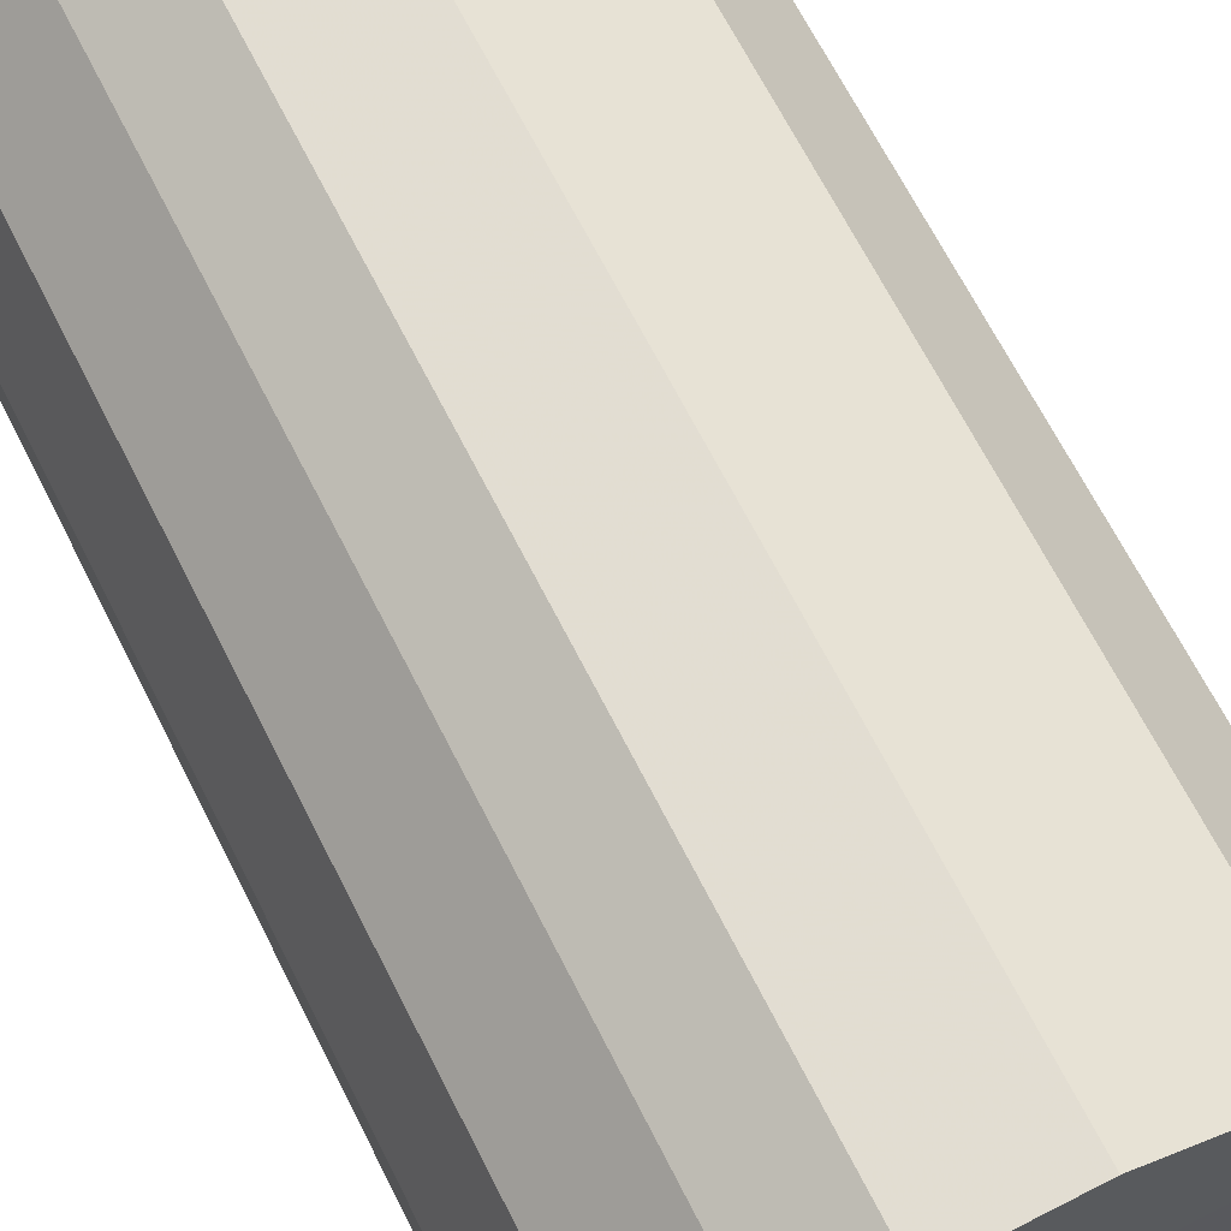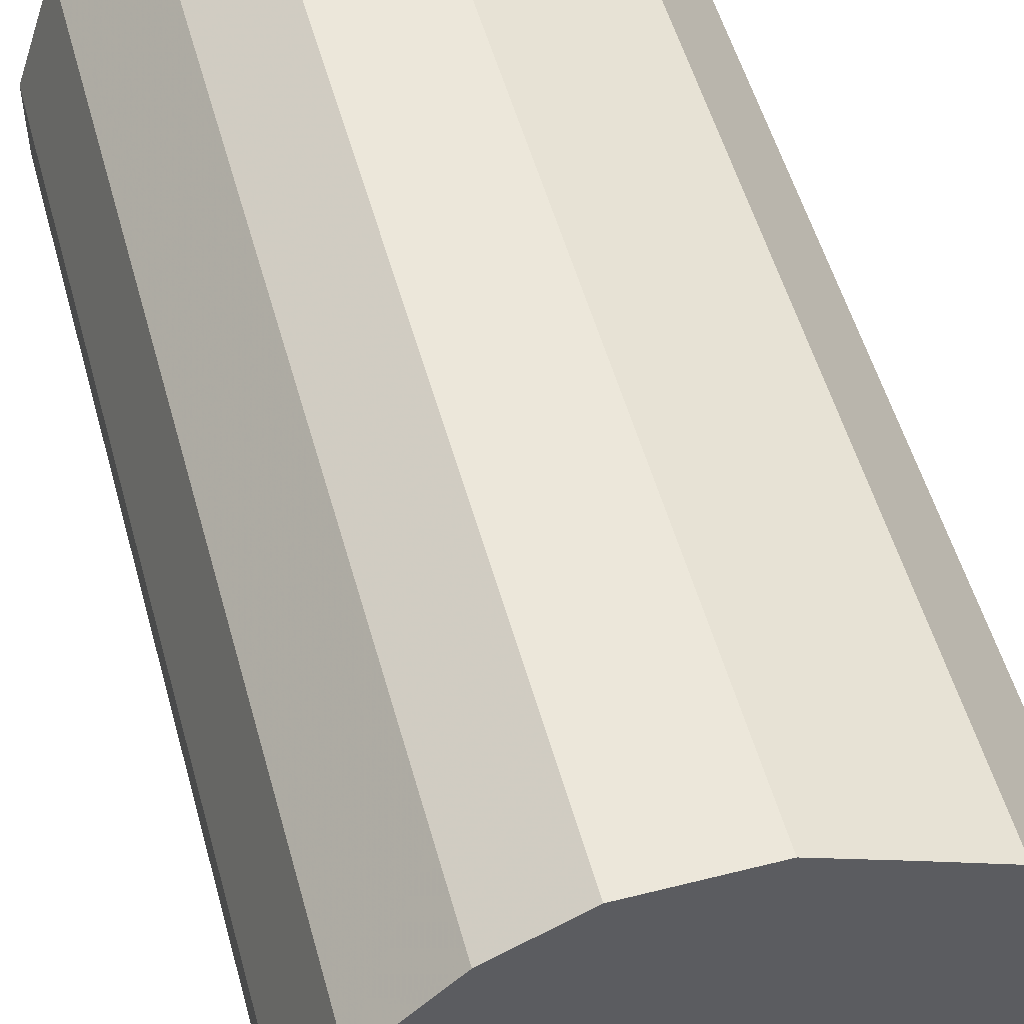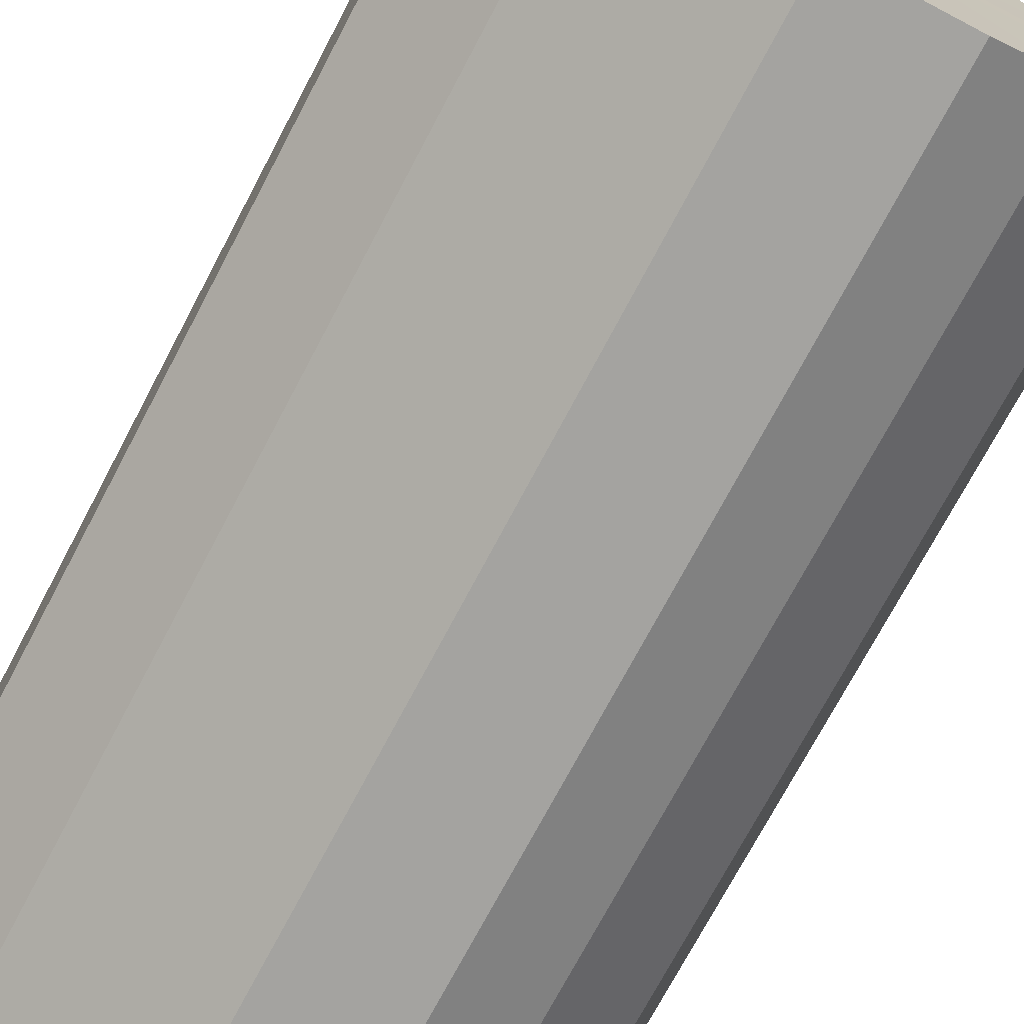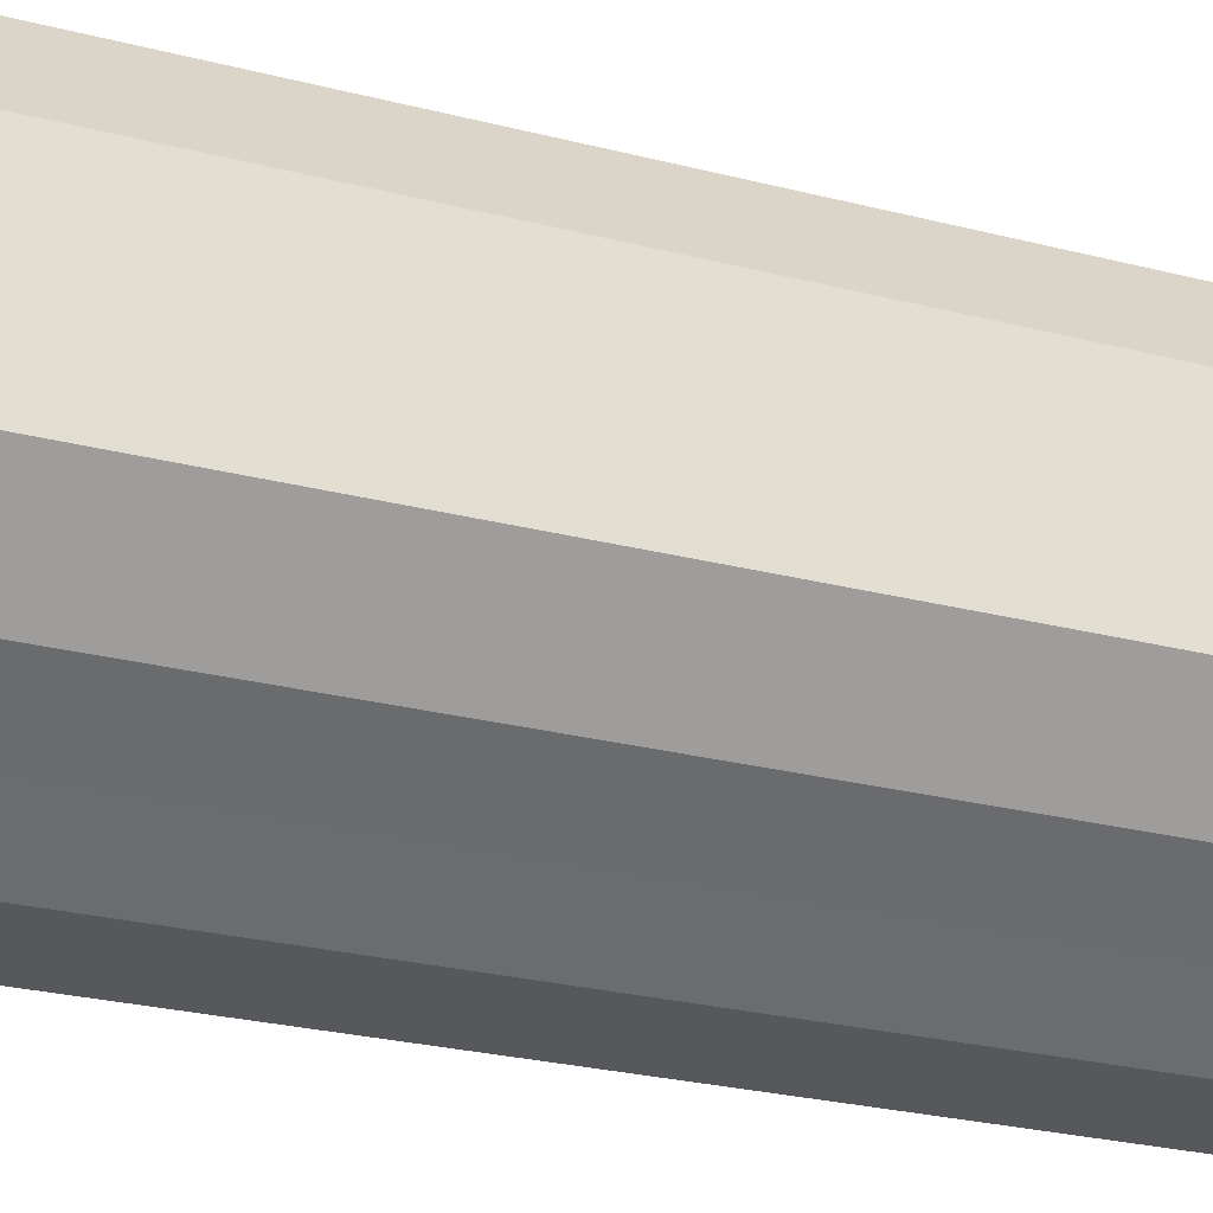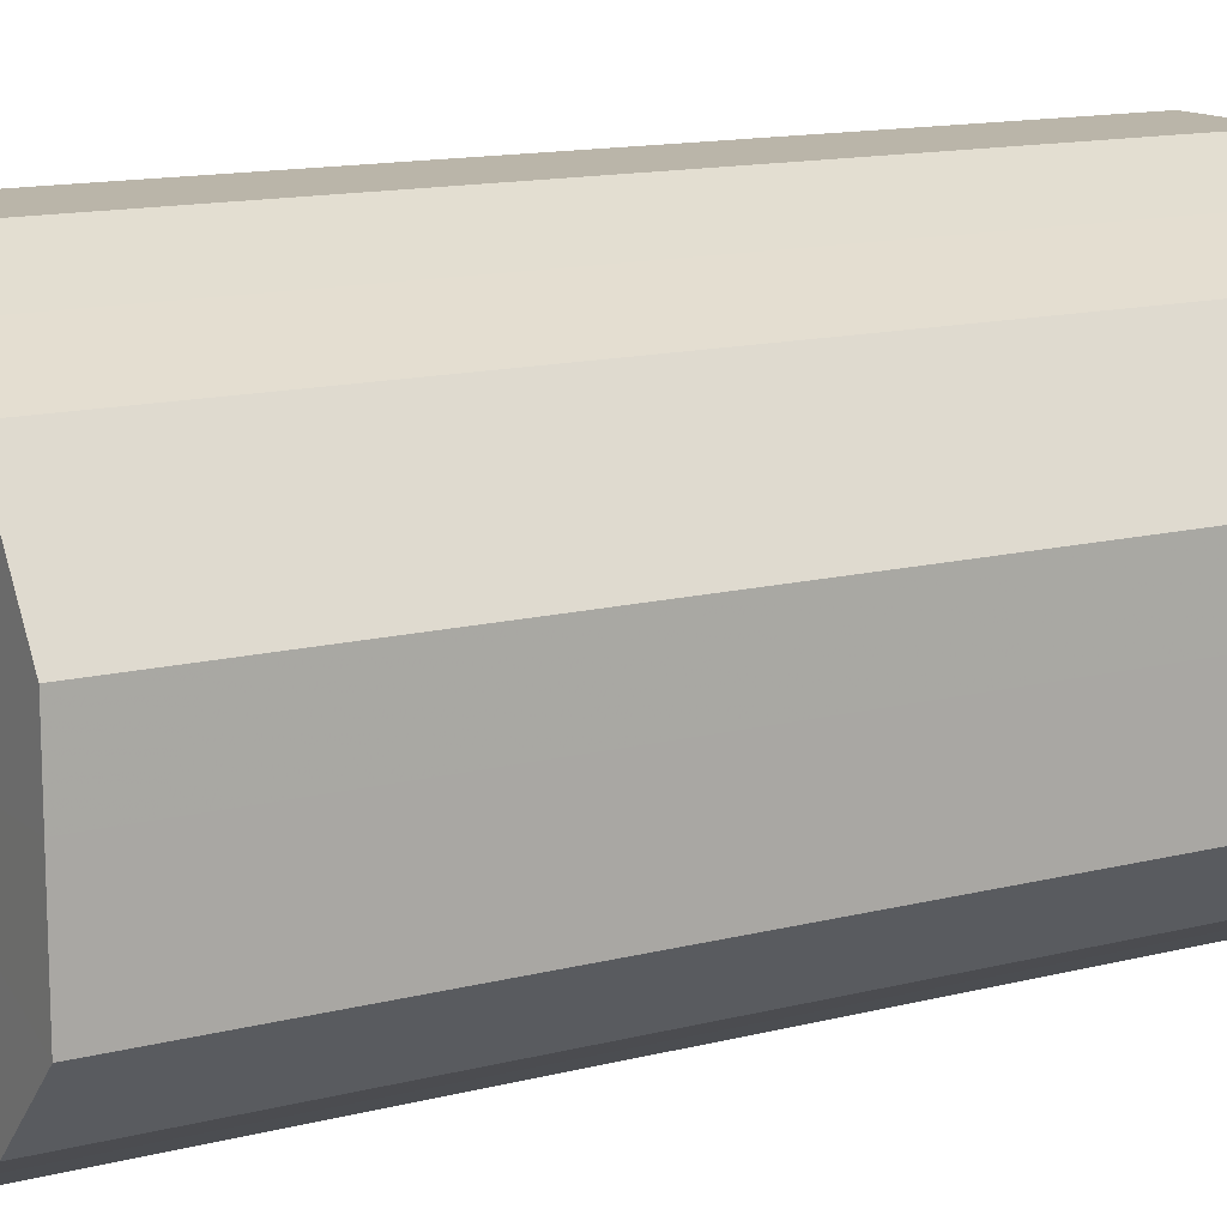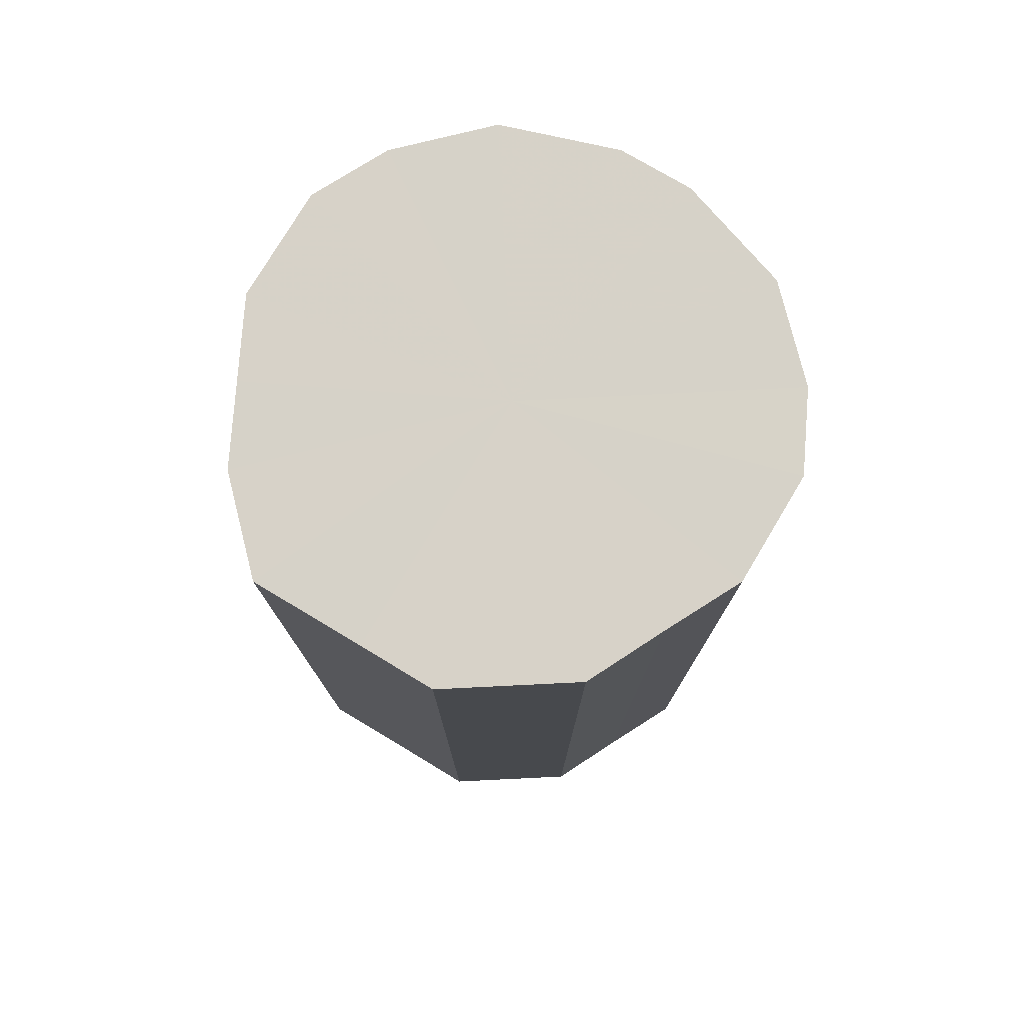
<metadata>
{"format":"obj","ext":"obj","renderer":"f3d","projection":"perspective","resolution":1024,"background":"white","views":[{"elev":68.3,"azim":-27.0,"up":"+Y"},{"elev":53.1,"azim":-15.3,"up":"+Y"},{"elev":-72.8,"azim":152.2,"up":"+Y"},{"elev":-27.9,"azim":69.0,"up":"+Y"},{"elev":13.3,"azim":59.7,"up":"+Y"},{"elev":77.4,"azim":120.9,"up":"+Z"}]}
</metadata>
<code>
o 30240
v 2201 1855 8.997
v 2201 1855 8.997
v 2201 1855 9.244
v 2201 1855 8.997
v 2201 1855 9.244
v 2201 1854 8.997
v 2201 1854 9.244
v 2201 1855 8.997
v 2201 1855 9.244
v 2201 1854 8.997
v 2201 1854 9.244
v 2201 1855 8.997
v 2201 1855 9.244
v 2201 1854 8.997
v 2201 1854 9.244
v 2201 1855 8.997
v 2201 1855 9.244
v 2201 1854 8.997
v 2201 1854 9.244
v 2201 1855 8.997
v 2201 1855 9.244
v 2201 1854 8.997
v 2201 1854 9.244
v 2201 1855 8.997
v 2201 1855 9.244
v 2201 1854 8.997
v 2201 1854 9.244
v 2201 1855 8.997
v 2201 1855 9.244
v 2201 1854 8.997
v 2201 1854 9.244
v 2201 1854 8.997
v 2201 1855 9.244
v 2201 1854 9.244
v 2201 1855 9.244
v 2201 1855 8.997
v 2201 1855 9.244
v 2201 1855 8.997
v 2201 1855 9.244
v 2201 1854 9.244
v 2201 1855 8.997
v 2201 1854 9.244
v 2201 1854 8.997
v 2201 1855 8.997
v 2201 1855 9.244
v 2201 1854 9.244
v 2201 1854 8.997
v 2201 1854 9.244
v 2201 1854 8.997
v 2201 1855 8.997
v 2201 1855 9.244
v 2201 1854 9.244
v 2201 1854 8.997
v 2201 1854 9.244
v 2201 1854 8.997
v 2201 1855 8.997
v 2201 1855 9.244
v 2201 1854 9.244
v 2201 1854 8.997
v 2201 1854 9.244
v 2201 1854 8.997
v 2201 1855 8.997
v 2201 1855 9.244
v 2201 1855 9.244
v 2201 1854 8.997
v 2201 1855 9.244
v 2201 1855 8.997
v 2201 1855 8.997
v 2201 1855 8.997
v 2201 1855 8.997
v 2201 1855 8.997
v 2201 1855 8.997
v 2201 1854 8.997
v 2201 1855 8.997
v 2201 1854 8.997
v 2201 1855 8.997
v 2201 1854 8.997
v 2201 1855 8.997
v 2201 1854 8.997
v 2201 1855 8.997
v 2201 1854 8.997
v 2201 1855 8.997
v 2201 1854 8.997
v 2201 1855 8.997
v 2201 1854 8.997
v 2201 1854 8.997
v 2201 1855 9.244
v 2201 1855 9.244
v 2201 1855 9.244
v 2201 1854 9.244
v 2201 1855 9.244
v 2201 1854 9.244
v 2201 1855 9.244
v 2201 1854 9.244
v 2201 1855 9.244
v 2201 1854 9.244
v 2201 1855 9.244
v 2201 1854 9.244
v 2201 1855 9.244
v 2201 1854 9.244
v 2201 1855 9.244
v 2201 1854 9.244
v 2201 1855 9.244
v 2201 1854 9.244
f 1 2 3
f 2 4 5
f 6 1 7
f 4 8 9
f 10 6 11
f 8 12 13
f 14 10 15
f 12 16 17
f 18 14 19
f 16 20 21
f 22 18 23
f 20 24 25
f 26 22 27
f 24 28 29
f 30 26 31
f 28 32 33
f 32 30 34
f 35 36 37
f 37 38 39
f 40 41 35
f 42 43 40
f 39 44 45
f 46 47 42
f 48 49 46
f 45 50 51
f 52 53 48
f 54 55 52
f 51 56 57
f 58 59 54
f 60 61 58
f 57 62 63
f 64 65 60
f 66 67 64
f 63 68 66
f 69 70 71
f 69 72 70
f 69 71 73
f 69 74 72
f 69 73 75
f 69 76 74
f 69 75 77
f 69 78 76
f 69 77 79
f 69 80 78
f 69 79 81
f 69 82 80
f 69 81 83
f 69 84 82
f 69 83 85
f 69 86 84
f 69 85 86
f 87 88 89
f 87 90 88
f 87 89 91
f 87 92 90
f 87 91 93
f 87 94 92
f 87 93 95
f 87 96 94
f 87 95 97
f 87 98 96
f 87 97 99
f 87 100 98
f 87 99 101
f 87 102 100
f 87 101 103
f 87 104 102
f 87 103 104

</code>
